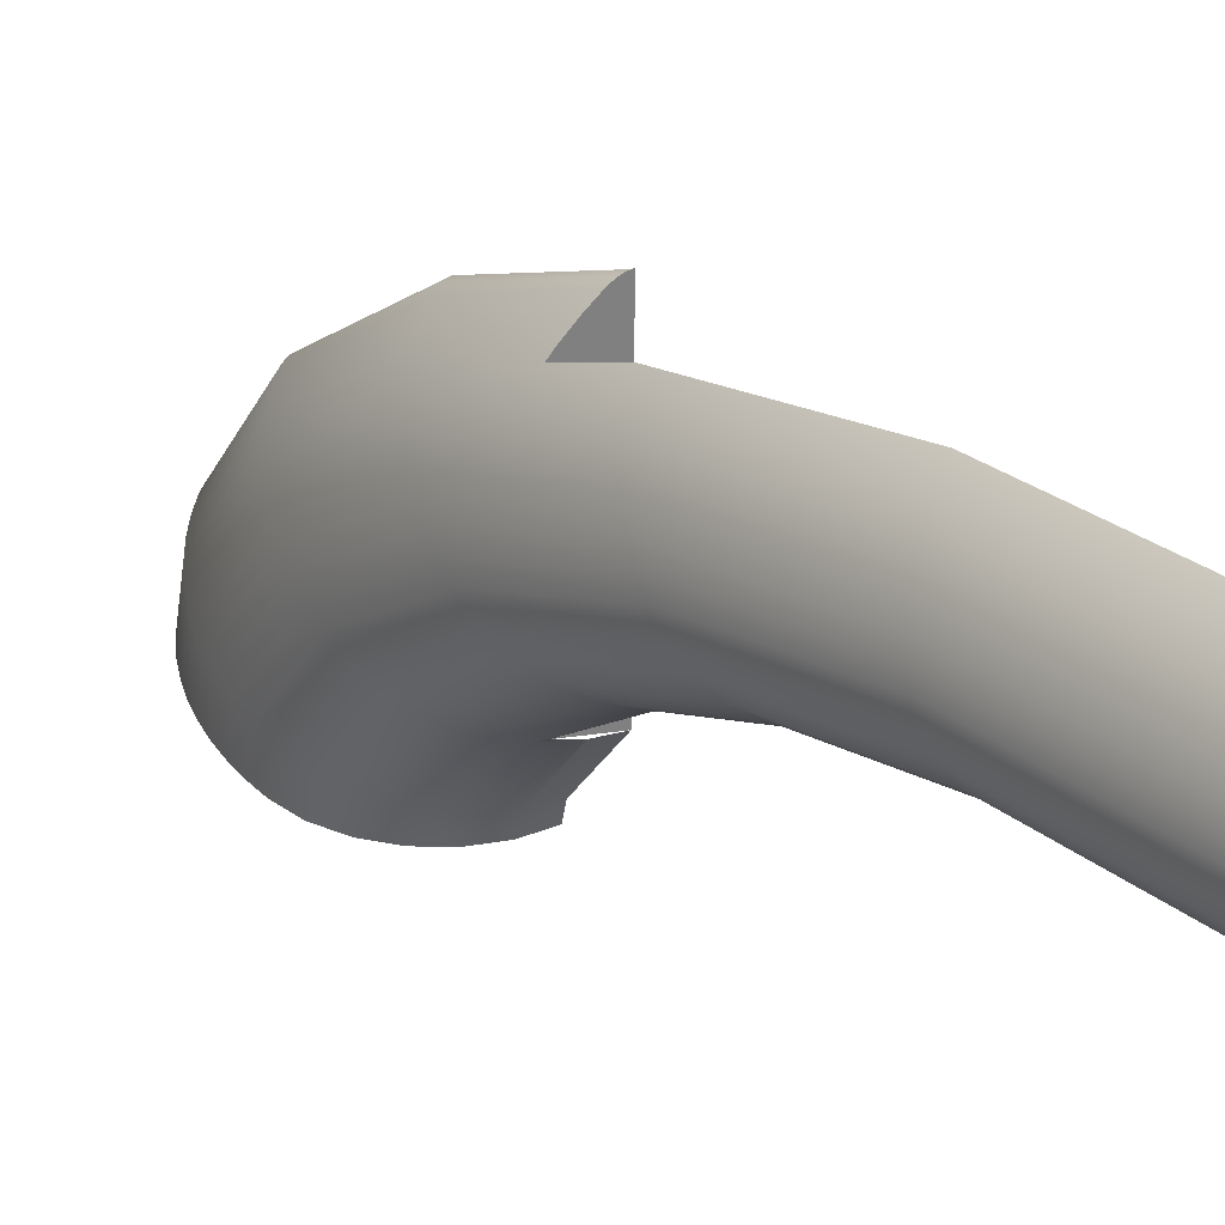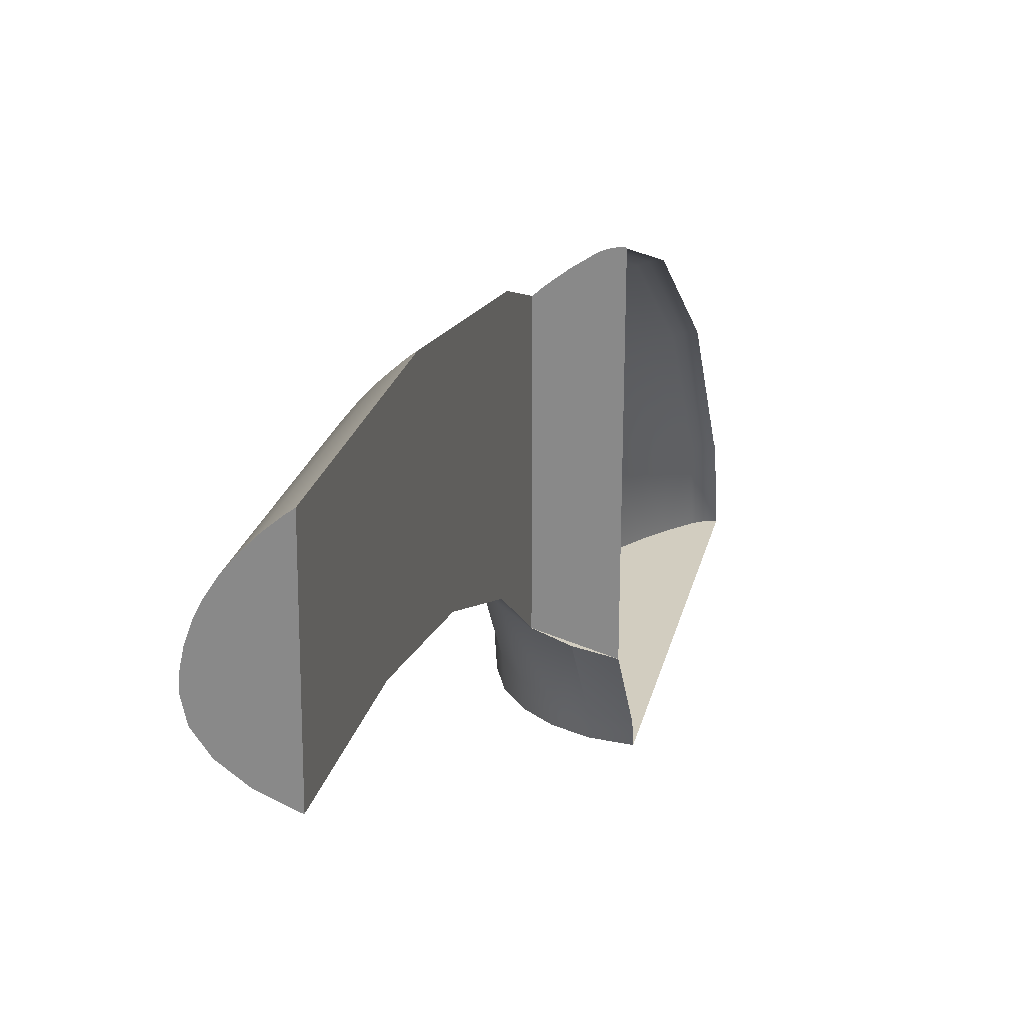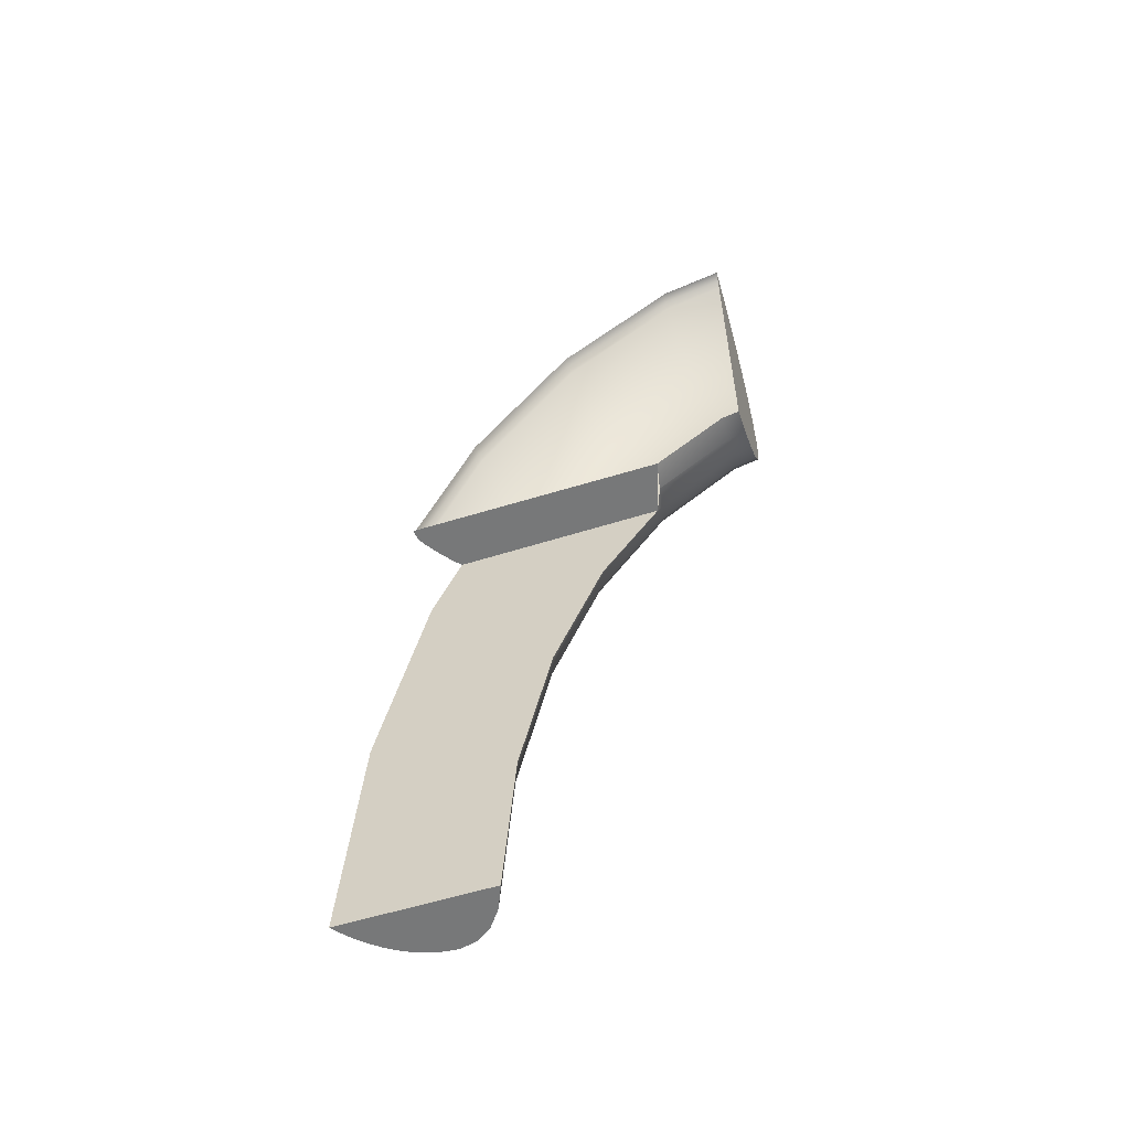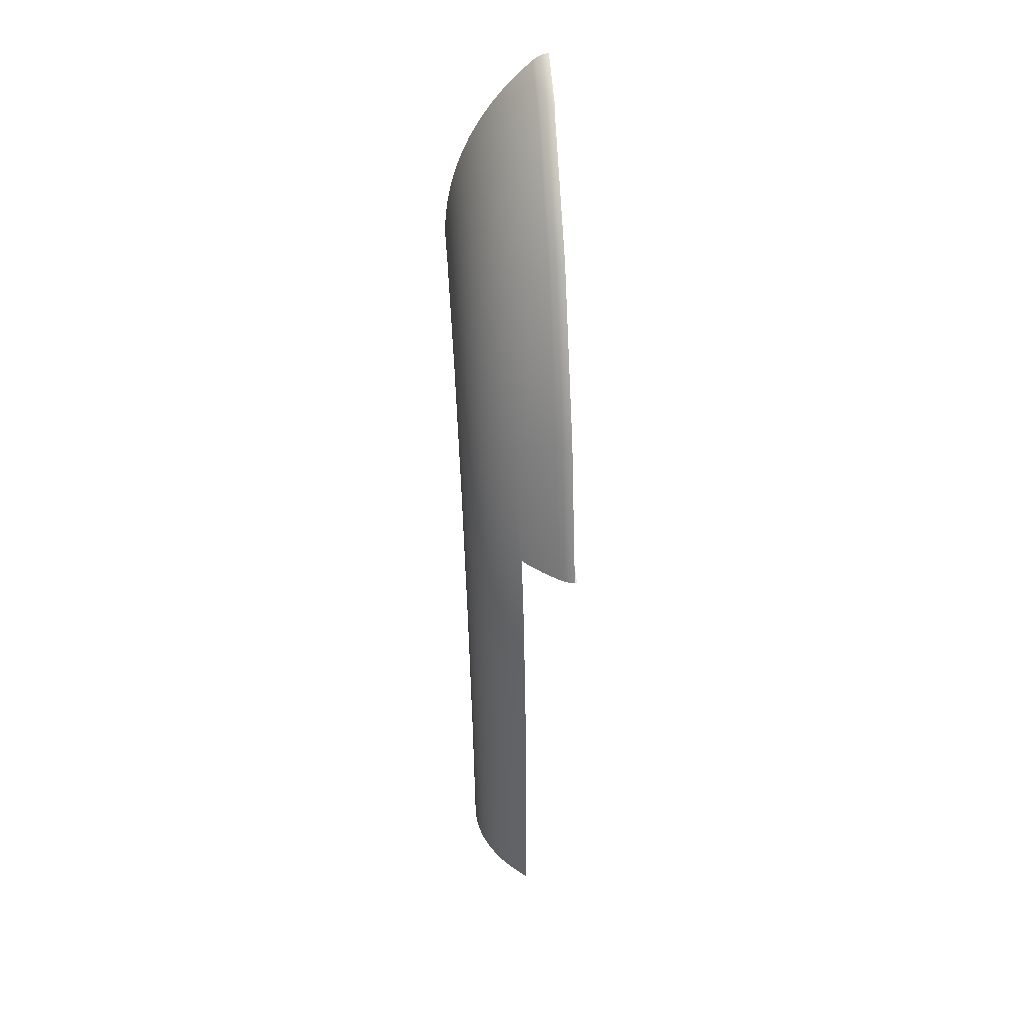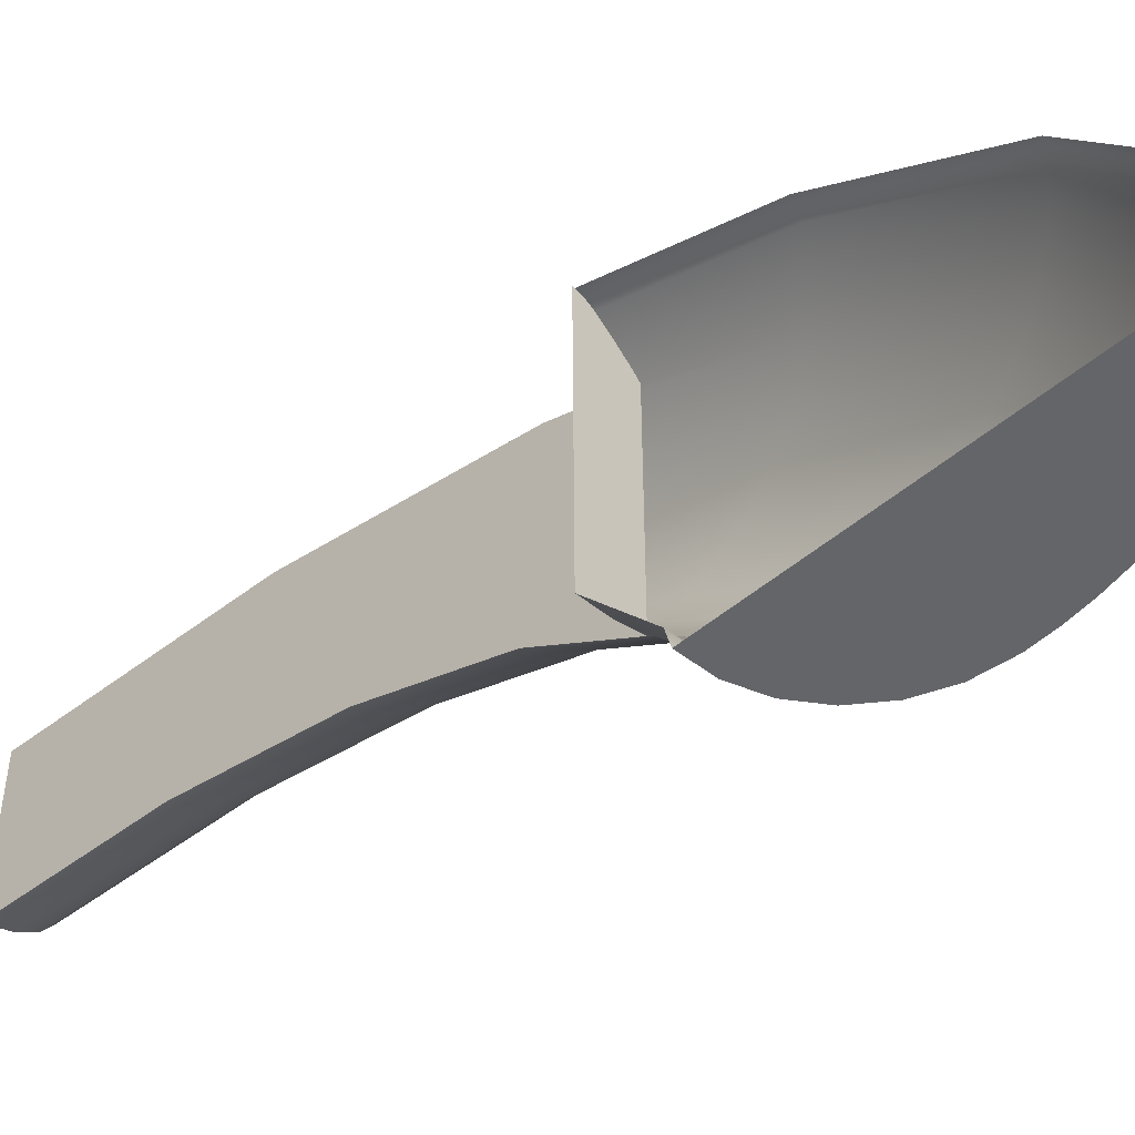
<metadata>
{"format":"obj","ext":"obj","renderer":"f3d","projection":"perspective","resolution":1024,"background":"white","views":[{"elev":31.1,"azim":-38.0,"up":"+Z"},{"elev":24.4,"azim":11.8,"up":"+Z"},{"elev":-57.3,"azim":108.1,"up":"+Y"},{"elev":49.9,"azim":-4.8,"up":"+Y"},{"elev":-51.6,"azim":132.1,"up":"+Z"}]}
</metadata>
<code>
o Quarter_handle1/Quarter_handle/mesh118/mesh118-geometry#mesh118-geometry
v 0.01459 0.1551 0.2281
v 0.01647 0.1417 0.2282
v 0.01459 0.1417 0.2291
v 0.01647 0.1547 0.2273
v 0.01613 0.1417 0.2404
v 0.01314 0.1556 0.2292
v 0.01647 0.1668 0.2246
v 0.0166 0.1547 0.2273
v 0.0166 0.1417 0.2282
v 0.01517 0.1417 0.2395
v 0.01314 0.1417 0.2301
v 0.01459 0.1675 0.2253
v 0.0166 0.1667 0.2246
v 0.0166 0.1417 0.2407
v 0.01613 0.1605 0.239
v 0.01432 0.1417 0.2386
v 0.01223 0.1562 0.2304
v 0.01314 0.1685 0.2263
v 0.01647 0.1771 0.2203
v 0.0166 0.1771 0.2203
v 0.0166 0.1842 0.233
v 0.0166 0.1607 0.2394
v 0.01517 0.1601 0.2382
v 0.0136 0.1417 0.2377
v 0.01223 0.1417 0.2314
v 0.01223 0.1697 0.2274
v 0.01459 0.1782 0.2209
v 0.0166 0.1784 0.2354
v 0.01517 0.1772 0.2344
v 0.01613 0.178 0.2351
v 0.01432 0.1597 0.2373
v 0.013 0.1417 0.2367
v 0.01192 0.1569 0.2317
v 0.01192 0.171 0.2285
v 0.01223 0.1813 0.2226
v 0.01314 0.1796 0.2217
v 0.01647 0.1851 0.2148
v 0.0166 0.1842 0.2153
v 0.01613 0.1931 0.2289
v 0.0136 0.1593 0.2365
v 0.01253 0.1417 0.2358
v 0.01192 0.1417 0.2328
v 0.01192 0.1831 0.2236
v 0.01314 0.1882 0.2157
v 0.01459 0.1864 0.2152
v 0.0172 0.1842 0.2336
v 0.0172 0.1941 0.2295
v 0.01432 0.1764 0.2336
v 0.013 0.1588 0.2355
v 0.01219 0.1417 0.2348
v 0.01199 0.1574 0.2327
v 0.01199 0.1719 0.2294
v 0.01199 0.1844 0.2243
v 0.01223 0.1902 0.2164
v 0.01192 0.1924 0.217
v 0.01647 0.1901 0.2083
v 0.01862 0.1842 0.2145
v 0.01838 0.1842 0.2345
v 0.0172 0.2059 0.2212
v 0.01517 0.192 0.2283
v 0.0136 0.1756 0.2328
v 0.01253 0.1583 0.2346
v 0.01199 0.1417 0.2338
v 0.01199 0.194 0.2175
v 0.01314 0.1935 0.2088
v 0.01223 0.1958 0.2091
v 0.01459 0.1916 0.2085
v 0.01965 0.1842 0.2354
v 0.01613 0.2046 0.2208
v 0.01838 0.2071 0.2216
v 0.01432 0.1908 0.2277
v 0.013 0.1747 0.232
v 0.01219 0.1578 0.2336
v 0.01219 0.1729 0.2303
v 0.01219 0.1857 0.225
v 0.01219 0.1956 0.218
v 0.01192 0.1982 0.2095
v 0.01199 0.2 0.2097
v 0.01647 0.1905 0.2066
v 0.01866 0.1891 0.2081
v 0.01985 0.1842 0.2355
v 0.01965 0.196 0.2305
v 0.01838 0.1951 0.23
v 0.0172 0.2133 0.2116
v 0.01838 0.2146 0.2118
v 0.01517 0.2032 0.2204
v 0.0136 0.1896 0.227
v 0.01253 0.1738 0.2312
v 0.01219 0.2018 0.21
v 0.01314 0.1941 0.2066
v 0.01223 0.1964 0.2066
v 0.01192 0.1989 0.2066
v 0.01459 0.192 0.2066
v 0.01866 0.1895 0.2066
v 0.01866 0.1842 0.2145
v 0.02006 0.1842 0.2356
v 0.01985 0.1961 0.2306
v 0.01613 0.2119 0.2114
v 0.01965 0.2159 0.212
v 0.01432 0.2018 0.22
v 0.013 0.1883 0.2264
v 0.01253 0.187 0.2257
v 0.01253 0.1972 0.2185
v 0.01253 0.2036 0.2102
v 0.01199 0.2008 0.2066
v 0.01219 0.2027 0.2066
v 0.02102 0.2178 0.2066
v 0.02102 0.1842 0.214
v 0.02102 0.1892 0.2066
v 0.02023 0.1842 0.2356
v 0.01965 0.2082 0.222
v 0.0172 0.2145 0.2066
v 0.01838 0.2159 0.2066
v 0.01517 0.2103 0.2112
v 0.0136 0.2003 0.2195
v 0.01253 0.2045 0.2066
v 0.02102 0.1888 0.2081
v 0.0204 0.1842 0.2357
v 0.02023 0.1963 0.2307
v 0.02006 0.1962 0.2306
v 0.01985 0.2084 0.222
v 0.01613 0.213 0.2066
v 0.01985 0.2161 0.212
v 0.01965 0.2172 0.2066
v 0.01432 0.2087 0.211
v 0.013 0.1988 0.219
v 0.013 0.2054 0.2105
v 0.013 0.2063 0.2066
v 0.02058 0.1842 0.2357
v 0.01985 0.2174 0.2066
v 0.01517 0.2115 0.2066
v 0.0136 0.2071 0.2107
v 0.02076 0.1842 0.2358
v 0.0204 0.1964 0.2307
v 0.02006 0.2085 0.222
v 0.02006 0.2175 0.2066
v 0.01432 0.2098 0.2066
v 0.0136 0.2081 0.2066
v 0.02096 0.1842 0.2358
v 0.02076 0.1964 0.2307
v 0.02058 0.1964 0.2307
v 0.02023 0.2086 0.2221
v 0.02006 0.2162 0.212
v 0.02096 0.1965 0.2307
v 0.0204 0.2086 0.2221
v 0.02023 0.2176 0.2066
v 0.02102 0.1842 0.2358
v 0.02058 0.2087 0.2221
v 0.02023 0.2163 0.2121
v 0.0204 0.2177 0.2066
v 0.02115 0.1842 0.2358
v 0.02076 0.2087 0.2221
v 0.0204 0.2164 0.2121
v 0.02058 0.2178 0.2066
v 0.02058 0.2164 0.2121
v 0.02076 0.2178 0.2066
v 0.02096 0.2088 0.2221
v 0.02076 0.2165 0.2121
v 0.02096 0.2178 0.2066
v 0.02096 0.2165 0.2121
v 0.02102 0.2165 0.2121
f 1 2 3
f 2 1 4
f 2 5 3
f 3 5 2
f 3 6 1
f 1 7 4
f 8 2 4
f 9 5 2
f 2 5 9
f 3 5 10
f 10 5 3
f 6 3 11
f 6 12 1
f 7 1 12
f 13 4 7
f 2 8 9
f 4 13 8
f 5 9 14
f 14 9 5
f 15 10 5
f 3 10 16
f 16 10 3
f 3 16 11
f 11 16 3
f 11 17 6
f 12 6 18
f 12 19 7
f 7 20 13
f 8 21 9
f 13 21 8
f 9 21 14
f 22 5 14
f 10 15 23
f 5 22 15
f 23 16 10
f 11 16 24
f 24 16 11
f 17 11 25
f 26 6 17
f 6 26 18
f 18 27 12
f 19 12 27
f 20 7 19
f 20 21 13
f 14 21 28
f 14 28 22
f 15 29 23
f 22 30 15
f 16 23 31
f 31 24 16
f 11 24 32
f 32 24 11
f 11 32 25
f 25 32 11
f 25 33 17
f 17 34 26
f 35 18 26
f 27 18 36
f 27 37 19
f 19 38 20
f 21 20 38
f 39 28 21
f 30 22 28
f 29 15 30
f 29 31 23
f 24 31 40
f 40 32 24
f 25 32 41
f 41 32 25
f 33 25 42
f 34 17 33
f 43 26 34
f 18 35 36
f 26 43 35
f 44 27 36
f 37 27 45
f 38 19 37
f 38 46 21
f 28 39 30
f 21 47 39
f 39 29 30
f 31 29 48
f 48 40 31
f 32 40 49
f 49 41 32
f 25 41 50
f 50 41 25
f 25 50 42
f 42 50 25
f 42 51 33
f 33 52 34
f 34 53 43
f 54 36 35
f 55 35 43
f 27 44 45
f 36 54 44
f 45 56 37
f 38 37 57
f 38 58 46
f 47 21 46
f 59 39 47
f 29 39 60
f 60 48 29
f 40 48 61
f 61 49 40
f 41 49 62
f 62 50 41
f 42 50 63
f 63 50 42
f 51 42 63
f 52 33 51
f 53 34 52
f 64 43 53
f 35 55 54
f 43 64 55
f 65 45 44
f 66 44 54
f 56 45 67
f 56 57 37
f 38 68 58
f 58 47 46
f 39 59 69
f 47 70 59
f 69 60 39
f 48 60 71
f 71 61 48
f 49 61 72
f 72 62 49
f 50 62 73
f 73 63 50
f 63 73 51
f 51 74 52
f 52 75 53
f 53 76 64
f 77 54 55
f 78 55 64
f 45 65 67
f 44 66 65
f 54 77 66
f 67 79 56
f 80 57 56
f 38 81 68
f 82 58 68
f 47 58 83
f 84 69 59
f 70 47 83
f 85 59 70
f 60 69 86
f 86 71 60
f 61 71 87
f 87 72 61
f 62 72 88
f 88 73 62
f 74 51 73
f 75 52 74
f 76 53 75
f 89 64 76
f 55 78 77
f 64 89 78
f 90 67 65
f 91 65 66
f 92 66 77
f 79 67 93
f 94 56 79
f 57 80 95
f 56 94 80
f 38 96 81
f 97 68 81
f 58 82 83
f 68 97 82
f 69 84 98
f 59 85 84
f 82 70 83
f 70 99 85
f 98 86 69
f 71 86 100
f 100 87 71
f 72 87 101
f 101 88 72
f 73 88 74
f 74 102 75
f 75 103 76
f 76 104 89
f 105 77 78
f 106 78 89
f 67 90 93
f 65 91 90
f 66 92 91
f 77 105 92
f 80 108 95
f 109 80 94
f 38 110 96
f 96 97 81
f 97 111 82
f 112 98 84
f 113 84 85
f 70 82 111
f 99 70 111
f 99 113 85
f 86 98 114
f 114 100 86
f 87 100 115
f 115 101 87
f 88 101 102
f 102 74 88
f 103 75 102
f 104 76 103
f 116 89 104
f 78 106 105
f 89 116 106
f 108 80 117
f 80 109 117
f 38 118 110
f 119 96 110
f 97 96 120
f 111 97 121
f 98 112 122
f 84 113 112
f 111 123 99
f 113 99 124
f 122 114 98
f 100 114 125
f 125 115 100
f 101 115 126
f 126 102 101
f 102 126 103
f 103 127 104
f 104 128 116
f 38 129 118
f 118 119 110
f 96 119 120
f 120 121 97
f 123 111 121
f 130 99 123
f 99 130 124
f 114 122 131
f 131 125 114
f 115 125 132
f 132 126 115
f 127 103 126
f 128 104 127
f 38 133 129
f 129 134 118
f 119 118 134
f 119 135 120
f 121 120 135
f 135 123 121
f 123 136 130
f 125 131 137
f 137 132 125
f 126 132 127
f 127 138 128
f 38 139 133
f 140 129 133
f 134 129 141
f 134 142 119
f 135 119 142
f 123 135 143
f 136 123 143
f 132 137 138
f 138 127 132
f 108 139 38
f 144 133 139
f 129 140 141
f 133 144 140
f 141 145 134
f 142 134 145
f 142 143 135
f 143 146 136
f 108 147 139
f 140 148 141
f 145 141 148
f 145 149 142
f 143 142 149
f 146 143 149
f 147 108 151
f 148 140 152
f 148 153 145
f 149 145 153
f 149 150 146
f 144 152 140
f 152 155 148
f 153 148 155
f 150 149 153
f 150 155 154
f 152 144 157
f 155 152 158
f 155 150 153
f 155 156 154
f 157 158 152
f 156 155 158
f 156 160 159
f 159 161 107
f 158 157 160
f 160 156 158
f 161 159 160
f 3 2 1
f 4 1 2
f 1 6 3
f 4 7 1
f 4 2 8
f 11 3 6
f 1 12 6
f 12 1 7
f 7 4 13
f 9 8 2
f 8 13 4
f 5 10 15
f 6 17 11
f 18 6 12
f 7 19 12
f 13 20 7
f 9 21 8
f 8 21 13
f 14 21 9
f 14 5 22
f 23 15 10
f 15 22 5
f 10 16 23
f 25 11 17
f 17 6 26
f 18 26 6
f 12 27 18
f 27 12 19
f 19 7 20
f 13 21 20
f 28 21 14
f 22 28 14
f 23 29 15
f 15 30 22
f 31 23 16
f 16 24 31
f 17 33 25
f 26 34 17
f 26 18 35
f 36 18 27
f 19 37 27
f 20 38 19
f 38 20 21
f 21 28 39
f 28 22 30
f 30 15 29
f 23 31 29
f 40 31 24
f 24 32 40
f 42 25 33
f 33 17 34
f 34 26 43
f 36 35 18
f 35 43 26
f 36 27 44
f 45 27 37
f 37 19 38
f 21 46 38
f 30 39 28
f 39 47 21
f 30 29 39
f 48 29 31
f 31 40 48
f 49 40 32
f 32 41 49
f 33 51 42
f 34 52 33
f 43 53 34
f 35 36 54
f 43 35 55
f 45 44 27
f 44 54 36
f 37 56 45
f 57 37 38
f 46 58 38
f 46 21 47
f 47 39 59
f 60 39 29
f 29 48 60
f 61 48 40
f 40 49 61
f 62 49 41
f 41 50 62
f 63 42 51
f 51 33 52
f 52 34 53
f 53 43 64
f 54 55 35
f 55 64 43
f 44 45 65
f 54 44 66
f 67 45 56
f 37 57 56
f 58 68 38
f 46 47 58
f 69 59 39
f 59 70 47
f 39 60 69
f 71 60 48
f 48 61 71
f 72 61 49
f 49 62 72
f 73 62 50
f 50 63 73
f 51 73 63
f 52 74 51
f 53 75 52
f 64 76 53
f 55 54 77
f 64 55 78
f 67 65 45
f 65 66 44
f 66 77 54
f 56 79 67
f 56 57 80
f 68 81 38
f 68 58 82
f 83 58 47
f 59 69 84
f 83 47 70
f 70 59 85
f 86 69 60
f 60 71 86
f 87 71 61
f 61 72 87
f 88 72 62
f 62 73 88
f 73 51 74
f 74 52 75
f 75 53 76
f 76 64 89
f 77 78 55
f 78 89 64
f 65 67 90
f 66 65 91
f 77 66 92
f 93 67 79
f 79 56 94
f 95 80 57
f 80 94 56
f 81 96 38
f 81 68 97
f 83 82 58
f 82 97 68
f 98 84 69
f 84 85 59
f 83 70 82
f 85 99 70
f 69 86 98
f 100 86 71
f 71 87 100
f 101 87 72
f 72 88 101
f 74 88 73
f 75 102 74
f 76 103 75
f 89 104 76
f 78 77 105
f 89 78 106
f 93 90 67
f 90 91 65
f 91 92 66
f 92 105 77
f 107 79 93
f 93 79 107
f 107 94 79
f 79 94 107
f 95 108 80
f 94 80 109
f 96 110 38
f 81 97 96
f 82 111 97
f 84 98 112
f 85 84 113
f 111 82 70
f 111 70 99
f 85 113 99
f 114 98 86
f 86 100 114
f 115 100 87
f 87 101 115
f 102 101 88
f 88 74 102
f 102 75 103
f 103 76 104
f 104 89 116
f 105 106 78
f 106 116 89
f 107 93 90
f 90 93 107
f 107 90 91
f 91 90 107
f 107 91 92
f 92 91 107
f 107 92 105
f 105 92 107
f 94 107 109
f 109 107 94
f 117 80 108
f 117 109 80
f 110 118 38
f 110 96 119
f 120 96 97
f 121 97 111
f 122 112 98
f 112 113 84
f 99 123 111
f 124 99 113
f 98 114 122
f 125 114 100
f 100 115 125
f 126 115 101
f 101 102 126
f 103 126 102
f 104 127 103
f 116 128 104
f 107 105 106
f 106 105 107
f 107 106 116
f 116 106 107
f 118 129 38
f 110 119 118
f 120 119 96
f 97 121 120
f 121 111 123
f 107 122 112
f 112 122 107
f 107 112 113
f 113 112 107
f 123 99 130
f 124 130 99
f 107 113 124
f 124 113 107
f 131 122 114
f 114 125 131
f 132 125 115
f 115 126 132
f 126 103 127
f 127 104 128
f 107 116 128
f 128 116 107
f 129 133 38
f 118 134 129
f 134 118 119
f 120 135 119
f 135 120 121
f 121 123 135
f 107 131 122
f 122 131 107
f 130 136 123
f 107 124 130
f 130 124 107
f 137 131 125
f 125 132 137
f 127 132 126
f 128 138 127
f 107 128 138
f 138 128 107
f 133 139 38
f 133 129 140
f 141 129 134
f 119 142 134
f 142 119 135
f 143 135 123
f 107 137 131
f 131 137 107
f 143 123 136
f 107 130 136
f 136 130 107
f 138 137 132
f 132 127 138
f 107 138 137
f 137 138 107
f 38 139 108
f 139 133 144
f 141 140 129
f 140 144 133
f 134 145 141
f 145 134 142
f 135 143 142
f 136 146 143
f 107 136 146
f 146 136 107
f 139 147 108
f 148 141 145
f 142 149 145
f 149 142 143
f 149 143 146
f 107 146 150
f 150 146 107
f 151 108 147
f 141 148 140
f 152 140 148
f 145 153 148
f 153 145 149
f 146 150 149
f 107 150 154
f 154 150 107
f 140 152 144
f 148 155 152
f 155 148 153
f 153 149 150
f 154 155 150
f 107 154 156
f 156 154 107
f 157 144 152
f 158 152 155
f 153 150 155
f 154 156 155
f 107 156 159
f 159 156 107
f 152 158 157
f 158 155 156
f 159 160 156
f 107 161 159
f 160 157 158
f 158 156 160
f 160 159 161

</code>
